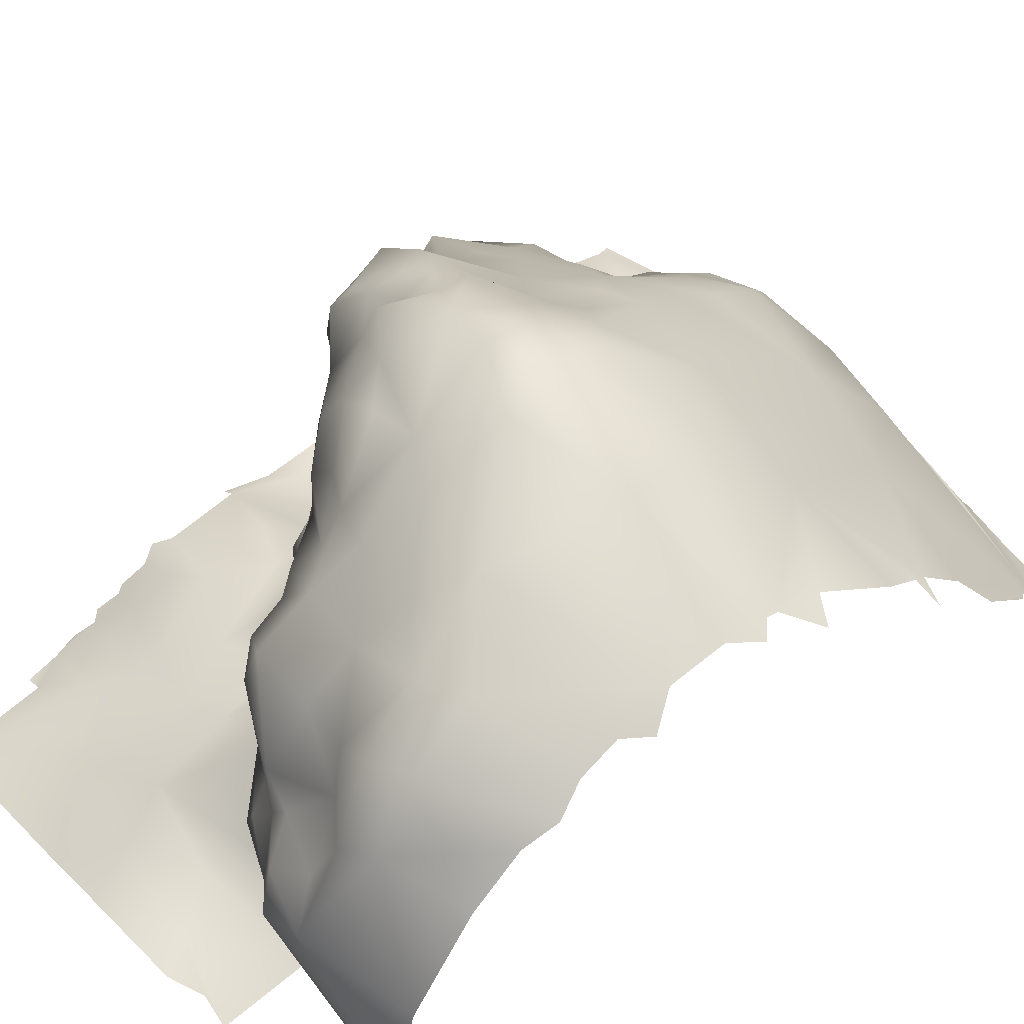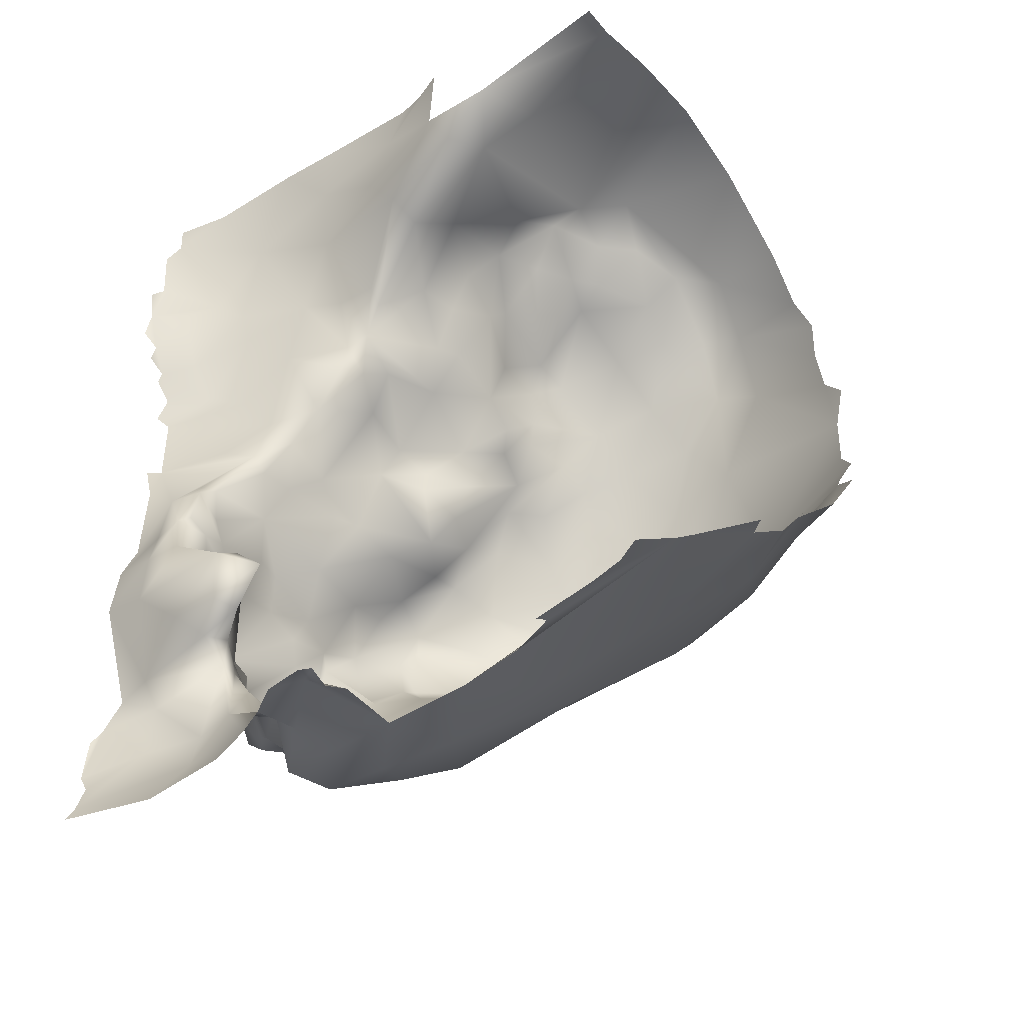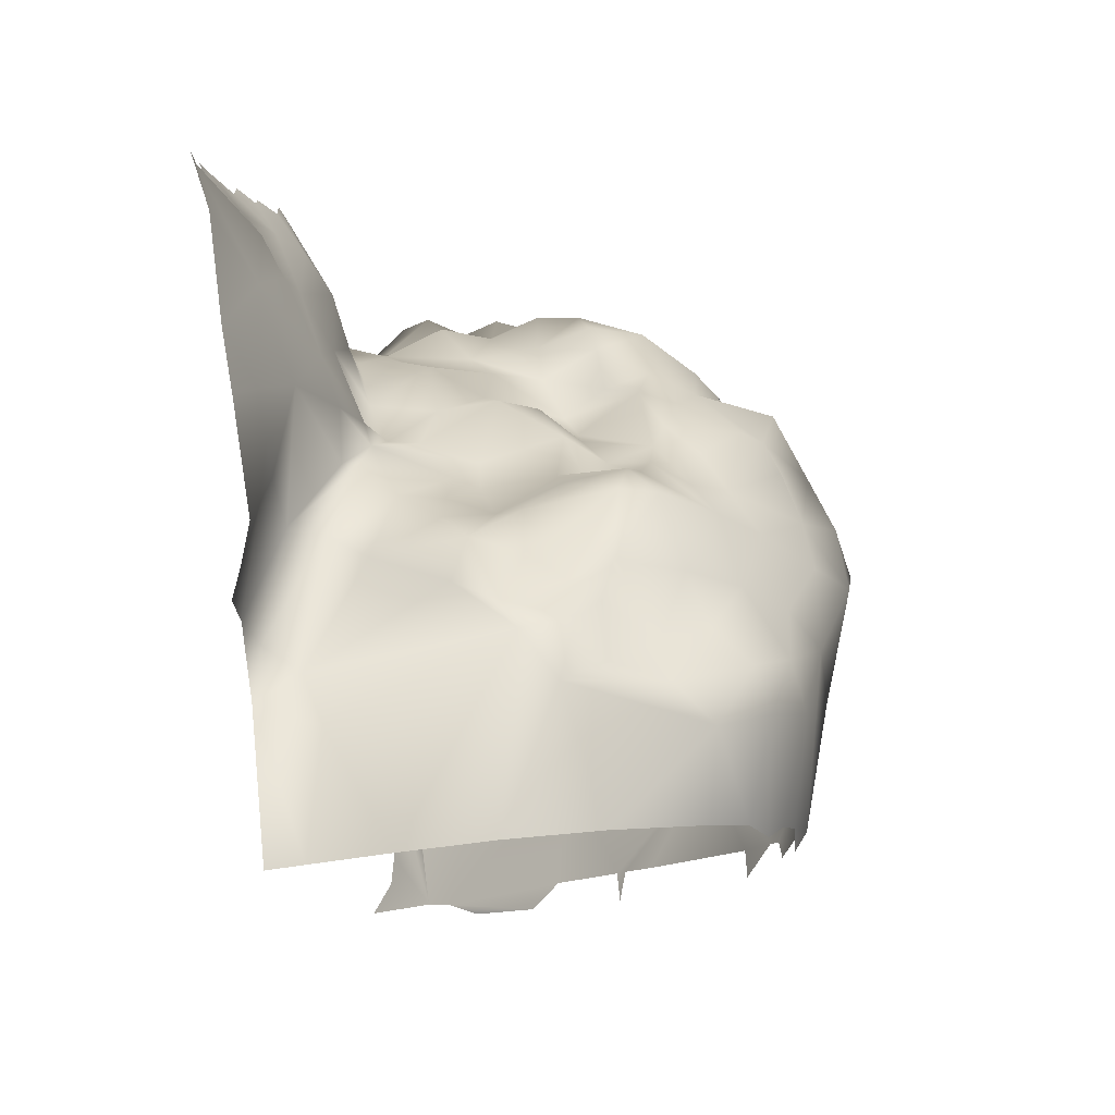
<metadata>
{"format":"obj","ext":"obj","renderer":"f3d","projection":"perspective","resolution":1024,"background":"white","views":[{"elev":54.0,"azim":-133.0,"up":"+Z"},{"elev":-47.2,"azim":-143.8,"up":"+Y"},{"elev":78.9,"azim":-96.2,"up":"+Y"}]}
</metadata>
<code>
o terrain01_rock11
v 0.4618 -0.5652 -0.07522
v 0.4673 -0.5622 -0.07433
v 0.4759 -0.5644 -0.07502
v 0.5499 -0.3672 -0.07393
v 0.5436 -0.3503 -0.07455
v 0.5438 -0.334 -0.07576
v 0.5396 -0.3292 -0.07408
v 0.548 -0.3502 -0.07581
v 0.3741 -0.3435 -0.07394
v 0.4138 -0.3501 -0.07411
v 0.4288 -0.36 -0.07178
v 0.4334 -0.3236 -0.07374
v 0.4335 -0.3501 -0.07497
v 0.4621 -0.5667 -0.06966
v 0.4716 -0.5573 -0.06687
v 0.5047 -0.512 -0.07049
v 0.519 -0.5105 -0.06989
v 0.491 -0.5052 -0.06799
v 0.4995 -0.4966 -0.06869
v 0.5155 -0.4865 -0.06833
v 0.522 -0.4814 -0.07069
v 0.5237 -0.4695 -0.07029
v 0.5479 -0.4909 -0.06898
v 0.5498 -0.3757 -0.06968
v 0.4971 -0.3206 -0.07042
v 0.5382 -0.3612 -0.06802
v 0.5474 -0.3728 -0.07037
v 0.5479 -0.3596 -0.07393
v 0.5019 -0.4996 -0.07446
v 0.5341 -0.4955 -0.07054
v 0.5329 -0.4805 -0.07077
v 0.54 -0.3206 -0.07428
v 0.4588 -0.5663 -0.0654
v 0.5001 -0.5147 -0.0655
v 0.5124 -0.5172 -0.0646
v 0.5482 -0.5538 -0.0655
v 0.5508 -0.5488 -0.06559
v 0.5498 -0.5368 -0.06551
v 0.5207 -0.4702 -0.06158
v 0.5242 -0.4636 -0.0653
v 0.5386 -0.4621 -0.06366
v 0.5491 -0.3842 -0.06548
v 0.5476 -0.3818 -0.0658
v 0.4849 -0.334 -0.06467
v 0.5491 -0.5664 -0.06975
v 0.5215 -0.4548 -0.0656
v 0.5479 -0.4746 -0.06729
v 0.4659 -0.345 -0.06432
v 0.4572 -0.3307 -0.06606
v 0.4508 -0.3205 -0.06778
v 0.4806 -0.3206 -0.06934
v 0.5247 -0.3206 -0.071
v 0.3741 -0.5663 -0.06534
v 0.4926 -0.5624 -0.06526
v 0.4854 -0.5618 -0.06826
v 0.5012 -0.5668 -0.06483
v 0.3743 -0.3422 -0.06415
v 0.4213 -0.361 -0.0627
v 0.4069 -0.3511 -0.05816
v 0.4566 -0.3586 -0.06315
v 0.4419 -0.3248 -0.07101
v 0.5258 -0.5666 -0.06307
v 0.5094 -0.5159 -0.05853
v 0.503 -0.5048 -0.06176
v 0.5478 -0.5622 -0.0681
v 0.548 -0.5327 -0.06357
v 0.5379 -0.5167 -0.06025
v 0.5479 -0.518 -0.05847
v 0.5239 -0.4799 -0.05613
v 0.5242 -0.4449 -0.05695
v 0.5479 -0.435 -0.06175
v 0.5516 -0.4223 -0.06121
v 0.5514 -0.3969 -0.06126
v 0.5476 -0.3913 -0.06143
v 0.538 -0.3804 -0.0611
v 0.5126 -0.3417 -0.06307
v 0.5298 -0.357 -0.06258
v 0.5481 -0.4608 -0.06231
v 0.5214 -0.5518 -0.05487
v 0.5018 -0.537 -0.05576
v 0.5076 -0.5342 -0.05595
v 0.5102 -0.5244 -0.05811
v 0.5364 -0.5426 -0.05813
v 0.5275 -0.4437 -0.06006
v 0.5401 -0.4414 -0.05949
v 0.548 -0.4224 -0.05861
v 0.5478 -0.4013 -0.05915
v 0.4893 -0.3497 -0.0573
v 0.5214 -0.365 -0.05894
v 0.4848 -0.5579 -0.05473
v 0.4926 -0.5496 -0.05399
v 0.4545 -0.3632 -0.05449
v 0.5053 -0.5452 -0.0587
v 0.3909 -0.5623 -0.05697
v 0.3826 -0.5623 -0.05872
v 0.408 -0.5652 -0.05698
v 0.5225 -0.5387 -0.05122
v 0.5114 -0.5225 -0.05254
v 0.5143 -0.494 -0.05544
v 0.5277 -0.4508 -0.05204
v 0.5198 -0.3744 -0.05587
v 0.5322 -0.4087 -0.05291
v 0.5361 -0.3921 -0.05517
v 0.4755 -0.3797 -0.04532
v 0.5009 -0.3679 -0.05165
v 0.5348 -0.5265 -0.05751
v 0.5015 -0.5373 -0.04585
v 0.529 -0.4696 -0.03992
v 0.5274 -0.4586 -0.04865
v 0.4471 -0.3583 -0.04419
v 0.5165 -0.4315 -0.04567
v 0.5173 -0.4271 -0.0497
v 0.5293 -0.4186 -0.05078
v 0.475 -0.3758 -0.04971
v 0.4886 -0.3722 -0.04868
v 0.5256 -0.3963 -0.04928
v 0.3741 -0.5499 -0.04683
v 0.4194 -0.5623 -0.04851
v 0.408 -0.5623 -0.0526
v 0.4355 -0.5653 -0.04851
v 0.4592 -0.5649 -0.04831
v 0.3741 -0.3338 -0.0434
v 0.5146 -0.5312 -0.03443
v 0.5175 -0.5116 -0.04716
v 0.521 -0.4433 -0.03897
v 0.534 -0.4855 -0.04333
v 0.5073 -0.4228 -0.04438
v 0.4989 -0.4118 -0.04317
v 0.4883 -0.4015 -0.04566
v 0.4818 -0.3874 -0.04256
v 0.4884 -0.3896 -0.04375
v 0.4646 -0.3711 -0.03649
v 0.5148 -0.4113 -0.04702
v 0.5078 -0.3868 -0.04964
v 0.499 -0.5556 -0.04085
v 0.5044 -0.5429 -0.03742
v 0.5244 -0.4561 -0.03473
v 0.4364 -0.3435 -0.02479
v 0.5156 -0.4303 -0.03542
v 0.4855 -0.3996 -0.03873
v 0.3729 -0.544 -0.04027
v 0.4738 -0.5611 -0.03209
v 0.5326 -0.5079 -0.02824
v 0.5291 -0.4947 -0.03886
v 0.5409 -0.4852 -0.03464
v 0.5419 -0.481 -0.02705
v 0.4826 -0.3938 -0.03039
v 0.4931 -0.5577 -0.0309
v 0.5236 -0.5211 -0.02746
v 0.5294 -0.4505 -0.02276
v 0.5303 -0.4956 -0.02894
v 0.4552 -0.3592 -0.02575
v 0.4925 -0.4008 -0.02518
v 0.4698 -0.382 -0.02212
v 0.3688 -0.5367 -0.0317
v 0.4556 -0.5581 -0.02713
v 0.3741 -0.3291 -0.01924
v 0.4622 -0.3703 -0.02462
v 0.4783 -0.5542 -0.01969
v 0.5137 -0.5279 -0.02553
v 0.5377 -0.492 -0.02128
v 0.5305 -0.4642 -0.02217
v 0.5104 -0.421 -0.02635
v 0.5066 -0.5384 -0.02303
v 0.4476 -0.3481 -0.01988
v 0.4909 -0.5467 -0.01666
v 0.5316 -0.5155 -0.01829
v 0.5424 -0.504 -0.01323
v 0.5296 -0.4683 -0.01236
v 0.5102 -0.4332 -0.02032
v 0.4985 -0.4146 -0.01269
v 0.4759 -0.3934 -0.01564
v 0.4663 -0.3817 -0.0158
v 0.4897 -0.535 -0.006642
v 0.501 -0.5225 -0.01226
v 0.5275 -0.4589 -0.008902
v 0.5187 -0.4471 -0.01526
v 0.5417 -0.4894 -0.006837
v 0.5304 -0.4767 -0.009372
v 0.4561 -0.3661 -0.01269
v 0.4298 -0.3391 -0.0137
v 0.5088 -0.429 -0.009578
v 0.3676 -0.5197 -0.01443
v 0.429 -0.55 -0.02302
v 0.4088 -0.3321 -0.00222
v 0.4718 -0.542 -0.003215
v 0.5063 -0.5137 -0.002408
v 0.5243 -0.5128 -0.006419
v 0.4548 -0.3588 -0.006267
v 0.4344 -0.3469 0.002738
v 0.4415 -0.346 -0.006863
v 0.4219 -0.3324 -0.01033
v 0.4942 -0.4027 -0.009163
v 0.5199 -0.4468 0.003739
v 0.5395 -0.4929 -0.003017
v 0.4453 -0.3542 -0.001862
v 0.4814 -0.3975 0.006829
v 0.3741 -0.5133 -0.00625
v 0.4086 -0.5209 0.000837
v 0.4818 -0.5256 0.005735
v 0.4952 -0.5156 0.002409
v 0.5327 -0.4764 0.003756
v 0.5324 -0.4593 0.004734
v 0.463 -0.3703 0.004587
v 0.4235 -0.337 0.003247
v 0.4905 -0.4161 -0.000767
v 0.5066 -0.4328 0.003791
v 0.4943 -0.43 0.008572
v 0.4917 -0.4064 0.001424
v 0.5205 -0.5019 0.003638
v 0.5319 -0.4663 0.006058
v 0.4579 -0.3596 0.01756
v 0.3741 -0.336 0.005513
v 0.4077 -0.3442 0.0238
v 0.4132 -0.3404 0.00961
v 0.4824 -0.4089 0.01169
v 0.4679 -0.383 0.003588
v 0.4697 -0.5252 0.009683
v 0.5171 -0.4877 0.01545
v 0.5349 -0.4864 0.008439
v 0.5221 -0.4397 0.01856
v 0.524 -0.4745 0.01258
v 0.4286 -0.3469 0.009849
v 0.4383 -0.3493 0.01372
v 0.5145 -0.4351 0.01964
v 0.4672 -0.3919 0.01148
v 0.3741 -0.4978 0.01101
v 0.366 -0.4944 0.01087
v 0.4984 -0.5055 0.0125
v 0.5274 -0.472 0.0193
v 0.5298 -0.4541 0.01635
v 0.3962 -0.3463 0.03343
v 0.4872 -0.4208 0.01144
v 0.5018 -0.431 0.02042
v 0.4724 -0.3947 0.01716
v 0.4656 -0.378 0.02414
v 0.4643 -0.3673 0.02055
v 0.4689 -0.5065 0.02622
v 0.503 -0.4882 0.02429
v 0.5211 -0.4773 0.01745
v 0.4181 -0.3531 0.02242
v 0.4363 -0.527 0.00647
v 0.3738 -0.4846 0.02049
v 0.3741 -0.4943 0.01335
v 0.5201 -0.464 0.02926
v 0.4761 -0.3964 0.02956
v 0.5226 -0.4507 0.0301
v 0.5129 -0.4706 0.02944
v 0.4361 -0.3608 0.03147
v 0.5033 -0.4257 0.03245
v 0.5181 -0.4385 0.03312
v 0.4336 -0.4807 0.0496
v 0.3741 -0.3533 0.02946
v 0.5186 -0.4451 0.03383
v 0.4847 -0.4987 0.02518
v 0.5215 -0.4583 0.0365
v 0.4209 -0.3575 0.03542
v 0.4564 -0.363 0.02733
v 0.4957 -0.4152 0.02859
v 0.4826 -0.4021 0.03351
v 0.469 -0.3837 0.02739
v 0.4898 -0.477 0.03675
v 0.4521 -0.3762 0.04244
v 0.374 -0.4571 0.04547
v 0.4635 -0.49 0.04026
v 0.4696 -0.4831 0.04509
v 0.5063 -0.4414 0.04655
v 0.3989 -0.359 0.04751
v 0.4906 -0.4121 0.03841
v 0.4742 -0.4019 0.04183
v 0.4631 -0.3886 0.03755
v 0.4109 -0.356 0.04454
v 0.4977 -0.4317 0.04517
v 0.4618 -0.394 0.04713
v 0.4008 -0.4776 0.0394
v 0.3665 -0.452 0.04479
v 0.3714 -0.3758 0.04472
v 0.3741 -0.3672 0.0397
v 0.5062 -0.4577 0.04893
v 0.4329 -0.3732 0.04567
v 0.4484 -0.3888 0.05371
v 0.4135 -0.3723 0.05509
v 0.4808 -0.4114 0.05414
v 0.451 -0.4628 0.0654
v 0.4628 -0.472 0.05277
v 0.4778 -0.4637 0.05059
v 0.5003 -0.4565 0.05319
v 0.4924 -0.4401 0.05623
v 0.3742 -0.4434 0.05133
v 0.4117 -0.4609 0.06008
v 0.3741 -0.4395 0.05327
v 0.3697 -0.4351 0.05324
v 0.369 -0.4011 0.05333
v 0.3741 -0.3948 0.05324
v 0.4004 -0.3772 0.05798
v 0.3741 -0.3842 0.04938
v 0.4936 -0.4496 0.05745
v 0.4279 -0.386 0.05772
v 0.4683 -0.4103 0.06311
v 0.4087 -0.4325 0.06995
v 0.3741 -0.4266 0.05674
v 0.374 -0.4098 0.05778
v 0.4639 -0.4608 0.06285
v 0.4856 -0.4546 0.05995
v 0.4809 -0.443 0.06733
v 0.4185 -0.3963 0.0659
v 0.4402 -0.3998 0.06742
v 0.4888 -0.4297 0.06526
v 0.48 -0.4223 0.06083
v 0.441 -0.4539 0.07313
v 0.4542 -0.4101 0.06704
v 0.4717 -0.4366 0.07338
v 0.4539 -0.4443 0.07838
v 0.443 -0.4352 0.08124
v 0.4376 -0.4227 0.07873
v 0.456 -0.4332 0.07865
f 28 8 5
f 13 10 11
f 1 2 15
f 2 3 15
f 18 16 29
f 19 18 29
f 17 29 16
f 29 17 30
f 29 30 21
f 19 29 20
f 29 21 20
f 21 30 31
f 21 31 22
f 30 23 31
f 27 28 26
f 27 4 28
f 7 5 6
f 7 32 52
f 33 14 15
f 14 1 15
f 16 34 35
f 17 16 35
f 62 45 65
f 18 34 16
f 69 20 21
f 39 69 22
f 69 21 22
f 39 22 40
f 22 46 40
f 30 17 67
f 23 30 67
f 47 31 23
f 22 31 41
f 41 31 47
f 27 43 24
f 49 48 44
f 25 51 44
f 51 50 49
f 49 44 51
f 76 25 44
f 7 52 76
f 52 25 76
f 77 26 28
f 5 77 28
f 77 5 7
f 7 76 77
f 15 3 55
f 10 9 57
f 59 10 57
f 59 58 10
f 58 11 10
f 13 60 48
f 11 60 13
f 12 13 49
f 61 12 49
f 13 48 49
f 50 61 49
f 35 34 63
f 63 82 35
f 34 64 63
f 35 67 17
f 65 36 83
f 37 83 36
f 66 37 38
f 83 37 66
f 18 64 34
f 18 19 64
f 99 64 19
f 99 19 20
f 84 70 46
f 41 47 78
f 85 22 41
f 22 85 46
f 84 46 85
f 41 78 85
f 71 85 78
f 75 43 27
f 74 42 43
f 48 88 44
f 76 44 88
f 75 27 26
f 89 75 26
f 77 89 26
f 56 62 79
f 65 79 62
f 81 80 93
f 35 82 67
f 83 79 65
f 106 83 66
f 82 106 67
f 68 106 66
f 106 68 67
f 64 124 63
f 124 64 99
f 99 20 69
f 46 39 40
f 85 71 86
f 86 71 72
f 102 86 87
f 103 73 74
f 87 73 103
f 75 103 43
f 101 103 75
f 43 103 74
f 105 89 76
f 76 88 105
f 89 77 76
f 75 89 101
f 90 15 55
f 90 55 91
f 93 55 54
f 93 54 79
f 54 56 79
f 91 93 80
f 91 55 93
f 23 67 68
f 11 58 92
f 92 60 11
f 104 60 92
f 104 114 60
f 48 60 88
f 98 80 81
f 97 93 79
f 82 81 93
f 97 82 93
f 97 106 82
f 98 81 82
f 98 82 63
f 83 97 79
f 97 83 106
f 63 124 98
f 69 39 108
f 39 46 109
f 109 46 100
f 46 70 100
f 112 70 84
f 85 112 84
f 112 85 86
f 86 113 112
f 113 86 102
f 87 116 102
f 116 87 103
f 88 60 114
f 88 114 115
f 105 88 115
f 105 101 89
f 91 80 107
f 109 108 39
f 111 70 112
f 116 133 102
f 116 134 133
f 101 105 134
f 134 116 101
f 101 116 103
f 117 53 95
f 117 95 94
f 94 96 117
f 96 119 117
f 121 33 15
f 121 15 90
f 58 110 92
f 90 91 135
f 136 91 107
f 107 80 123
f 123 80 98
f 144 124 99
f 144 99 69
f 109 100 125
f 100 70 125
f 126 144 69
f 108 126 69
f 125 70 111
f 111 112 127
f 127 133 128
f 127 112 133
f 113 133 112
f 133 113 102
f 114 104 130
f 115 130 131
f 115 114 130
f 134 129 128
f 128 133 134
f 131 129 134
f 105 131 134
f 105 115 131
f 104 92 132
f 135 121 90
f 135 91 136
f 98 124 123
f 143 124 144
f 109 125 137
f 132 92 110
f 139 125 111
f 127 139 111
f 140 128 129
f 140 129 131
f 131 130 140
f 119 118 117
f 120 117 118
f 120 121 156
f 142 156 121
f 58 59 192
f 138 110 58
f 122 59 57
f 148 142 121
f 121 135 148
f 123 136 107
f 149 123 124
f 146 126 108
f 145 126 146
f 108 109 137
f 165 110 138
f 163 127 128
f 130 104 132
f 130 147 140
f 149 124 143
f 150 137 125
f 151 143 144
f 151 144 126
f 132 110 152
f 110 165 152
f 128 140 153
f 163 128 153
f 184 117 120
f 184 120 156
f 138 58 192
f 122 192 59
f 142 148 159
f 135 136 148
f 148 136 164
f 136 123 164
f 160 164 123
f 123 149 160
f 150 125 177
f 161 151 126
f 126 145 161
f 108 137 162
f 146 108 162
f 125 139 170
f 139 127 163
f 153 140 147
f 130 132 154
f 158 154 132
f 132 152 158
f 159 148 166
f 166 148 164
f 161 145 146
f 162 137 150
f 170 177 125
f 163 170 139
f 171 163 153
f 172 130 154
f 147 130 172
f 155 141 183
f 141 117 184
f 192 122 157
f 164 160 175
f 167 160 149
f 167 149 143
f 167 143 168
f 161 143 151
f 168 143 161
f 146 162 169
f 180 158 152
f 165 180 152
f 182 170 163
f 172 193 147
f 153 147 193
f 173 154 158
f 160 167 188
f 176 150 177
f 168 161 178
f 161 146 179
f 146 169 179
f 165 138 181
f 182 177 170
f 182 163 171
f 172 154 173
f 183 141 198
f 199 198 141
f 184 199 141
f 156 142 159
f 192 157 185
f 192 181 138
f 186 159 174
f 159 166 174
f 174 166 164
f 175 174 164
f 175 160 187
f 187 160 188
f 178 161 179
f 169 162 176
f 162 150 176
f 191 181 190
f 189 165 191
f 189 180 165
f 165 181 191
f 171 153 193
f 173 158 180
f 167 168 188
f 210 188 168
f 195 210 168
f 195 168 178
f 196 189 191
f 208 182 171
f 209 171 193
f 209 206 171
f 197 193 172
f 173 217 172
f 242 199 184
f 184 156 242
f 186 242 156
f 156 159 186
f 174 200 186
f 174 175 201
f 201 175 187
f 176 177 194
f 178 179 202
f 203 202 179
f 179 169 203
f 169 176 203
f 203 176 194
f 204 180 189
f 196 191 190
f 205 181 192
f 190 181 205
f 207 182 208
f 177 182 207
f 208 171 206
f 217 197 172
f 174 201 200
f 187 188 210
f 202 203 211
f 196 212 189
f 185 205 192
f 177 207 194
f 197 209 193
f 173 180 217
f 217 180 204
f 199 227 198
f 157 213 185
f 242 186 218
f 218 186 200
f 201 187 229
f 210 229 187
f 220 210 195
f 220 195 178
f 202 220 178
f 202 211 222
f 204 189 212
f 223 190 205
f 212 196 190
f 214 185 232
f 215 185 214
f 185 215 205
f 233 208 206
f 209 216 206
f 203 194 231
f 231 194 221
f 220 219 210
f 222 220 202
f 215 223 205
f 224 190 223
f 212 190 224
f 216 233 206
f 225 194 207
f 209 197 216
f 226 197 217
f 185 213 232
f 218 200 255
f 255 200 201
f 229 255 201
f 229 210 239
f 239 210 219
f 219 220 240
f 240 220 222
f 230 240 222
f 230 222 211
f 231 211 203
f 207 208 234
f 225 207 234
f 221 194 225
f 235 197 226
f 216 197 235
f 226 217 236
f 217 204 237
f 237 236 217
f 212 237 204
f 239 255 229
f 230 211 231
f 245 230 231
f 214 241 215
f 241 223 215
f 258 212 224
f 259 208 233
f 259 234 208
f 233 216 246
f 216 235 246
f 235 226 236
f 242 218 238
f 228 227 244
f 227 199 275
f 227 275 244
f 255 238 218
f 248 239 219
f 248 219 240
f 230 245 240
f 251 231 221
f 241 224 223
f 259 233 246
f 225 251 221
f 261 235 236
f 247 251 254
f 245 248 240
f 247 245 231
f 247 231 251
f 224 241 249
f 258 224 249
f 225 234 250
f 250 234 259
f 246 235 261
f 258 236 237
f 258 237 212
f 275 243 244
f 199 242 252
f 252 275 199
f 238 252 242
f 232 213 253
f 265 238 255
f 239 262 255
f 248 262 239
f 247 256 245
f 241 214 257
f 257 249 241
f 225 250 251
f 259 246 260
f 261 236 263
f 263 236 258
f 265 255 266
f 266 255 262
f 256 248 245
f 256 247 254
f 263 258 249
f 269 250 259
f 260 246 271
f 259 260 269
f 271 246 261
f 243 275 264
f 265 252 238
f 279 262 248
f 256 279 248
f 271 261 263
f 272 214 232
f 257 214 272
f 280 263 249
f 249 257 280
f 267 250 273
f 267 254 251
f 267 251 250
f 270 260 271
f 286 266 262
f 286 262 287
f 287 262 279
f 274 271 263
f 232 268 272
f 270 283 260
f 269 260 283
f 270 271 274
f 268 278 277
f 232 278 268
f 232 253 278
f 279 256 254
f 279 254 267
f 263 280 281
f 263 281 274
f 268 282 272
f 282 257 272
f 257 282 280
f 273 250 269
f 265 266 285
f 286 285 266
f 286 287 304
f 287 279 267
f 267 297 287
f 280 298 281
f 295 282 268
f 282 298 280
f 283 273 269
f 288 297 267
f 288 267 273
f 274 283 270
f 289 276 264
f 289 264 275
f 284 252 265
f 252 290 275
f 289 275 290
f 294 295 296
f 296 295 268
f 268 277 296
f 284 265 285
f 303 285 286
f 304 287 297
f 311 274 281
f 288 273 308
f 308 273 309
f 309 273 283
f 284 285 303
f 295 306 282
f 306 298 282
f 307 311 281
f 307 281 298
f 299 309 283
f 299 274 311
f 299 283 274
f 300 291 289
f 300 292 291
f 300 301 292
f 301 300 302
f 294 293 302
f 295 294 302
f 286 304 303
f 305 304 297
f 306 307 298
f 305 297 288
f 308 305 288
f 309 299 311
f 303 304 312
f 312 304 305
f 312 305 308
f 311 312 309
f 309 312 308
f 300 289 290
f 290 310 300
f 310 290 252
f 252 284 310
f 302 300 306
f 295 302 306
f 310 284 313
f 313 284 303
f 312 313 303
f 316 311 315
f 307 315 311
f 306 315 307
f 316 312 311
f 314 310 313
f 313 312 316
f 314 300 310
f 300 314 315
f 300 315 306
f 316 314 313
f 315 314 316

</code>
